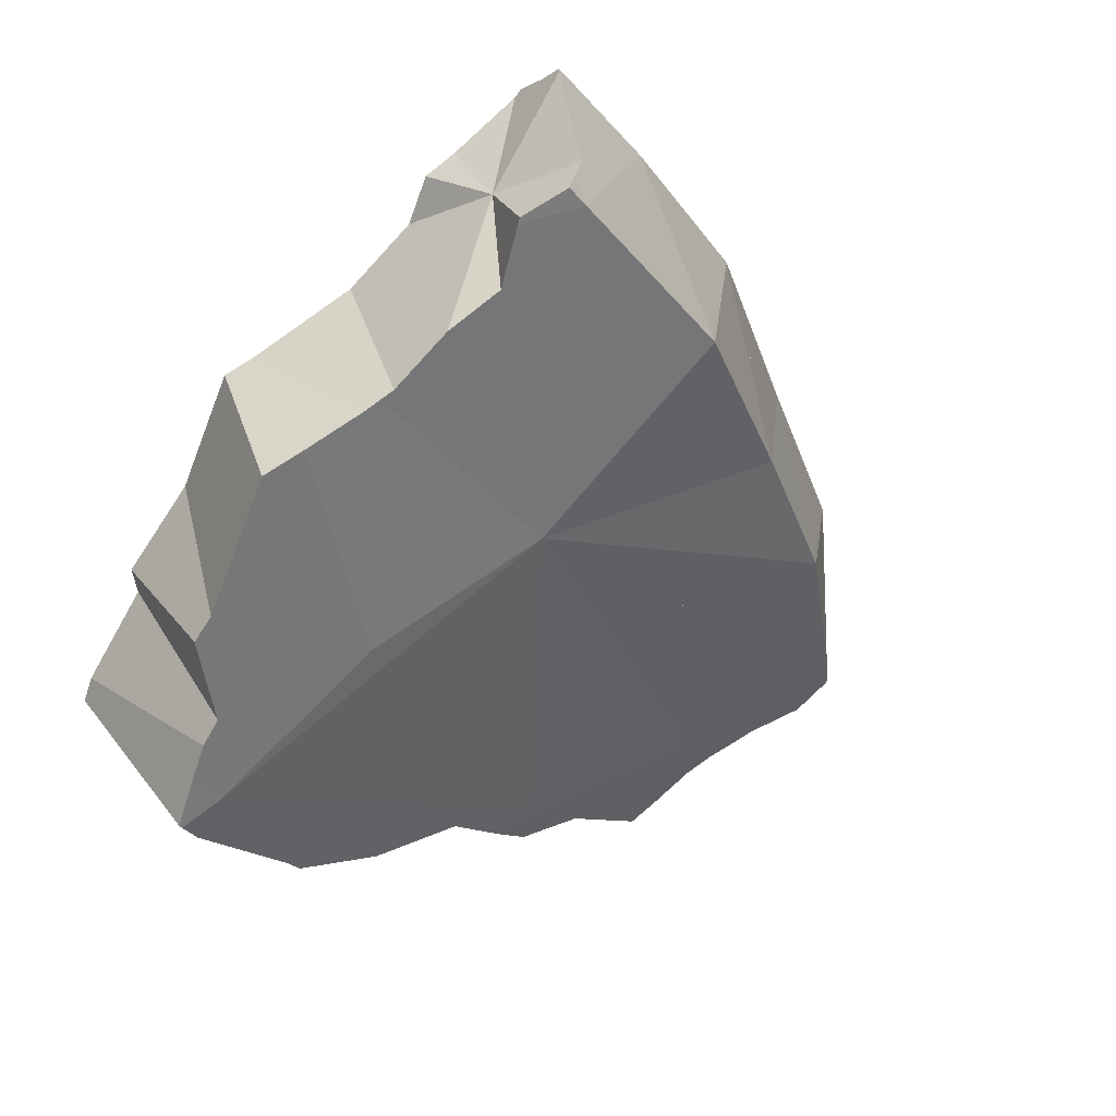
<metadata>
{"format":"obj","ext":"obj","renderer":"f3d","projection":"perspective","resolution":1024,"background":"white","views":[{"elev":-35.0,"azim":161.5,"up":"+Z"}]}
</metadata>
<code>
v -0.4528 0.2009 0.001976
v -0.4527 0.2025 -0.03976
v -0.4514 0.1992 0.002731
v -0.4512 0.2074 -0.01738
v -0.451 0.2072 -0.02744
v -0.451 0.2074 -0.01197
v -0.4503 0.2073 0.001695
v -0.4502 0.1977 0.003295
v -0.4466 0.2166 -0.04006
v -0.4454 0.1941 -0.04687
v -0.4452 0.2044 0.003889
v -0.4421 0.1972 0.005817
v -0.4395 0.2012 0.00604
v -0.4372 0.2411 0.000199
v -0.4363 0.1969 0.006514
v -0.4356 0.1989 0.006561
v -0.4334 0.1971 -0.02299
v -0.4316 0.1966 0.003642
v -0.4289 0.1933 -0.05801
v -0.4285 0.2184 0.006998
v -0.4236 0.1917 -0.06196
v -0.4217 0.2654 -0.04058
v -0.4189 0.1939 -0.004706
v -0.4181 0.269 -0.02705
v -0.4174 0.2703 -0.03125
v -0.4158 0.2732 -0.04034
v -0.4156 0.1893 -0.06783
v -0.4147 0.2708 0.001805
v -0.4143 0.2719 -0.003555
v -0.409 0.1859 -0.07304
v -0.4088 0.2698 0.003855
v -0.408 0.2706 -0.04591
v -0.4069 0.1913 -0.01257
v -0.4064 0.2836 -0.01678
v -0.4059 0.2833 -0.006322
v -0.4056 0.283 0.002464
v -0.4055 0.191 -0.01352
v -0.4042 0.2817 0.003123
v -0.404 0.269 0.004932
v -0.4018 0.2881 0.002736
v -0.4003 0.1766 -0.08111
v -0.4002 0.2937 -0.0397
v -0.4 0.1911 -0.07763
v -0.3997 0.2054 -0.07416
v -0.3987 0.2674 -0.05194
v -0.3969 0.2663 0.006772
v -0.3951 0.1713 -0.08567
v -0.3934 0.2715 0.006748
v -0.3925 0.2881 -0.04655
v -0.3914 0.1868 -0.0233
v -0.3899 0.3073 -0.03927
v -0.3869 0.2786 -0.05408
v -0.3837 0.2862 0.006678
v -0.3829 0.2004 -0.0856
v -0.3827 0.2035 -0.08498
v -0.3819 0.2605 -0.004433
v -0.3817 0.3159 0.002933
v -0.3816 0.2573 -0.005841
v -0.38 0.2032 -0.0867
v -0.3799 0.2216 -0.07908
v -0.3788 0.2167 -0.0234
v -0.3781 0.3221 -0.01597
v -0.3777 0.3229 -0.01892
v -0.3775 0.2629 -0.06478
v -0.3743 0.1779 -0.03616
v -0.3738 0.314 0.004825
v -0.3736 0.2526 -0.01193
v -0.3734 0.3284 -0.03986
v -0.3704 0.1863 -0.09683
v -0.3684 0.2444 -0.07634
v -0.3683 0.2441 -0.07655
v -0.3677 0.1745 -0.04104
v -0.3651 0.2155 -0.09033
v -0.3645 0.3398 0.003101
v -0.3637 0.1703 -0.04458
v -0.3629 0.3114 0.006947
v -0.3617 0.2411 -0.04462
v -0.3611 0.328 -0.04694
v -0.3603 0.1786 -0.04459
v -0.3599 0.187 -0.103
v -0.3599 0.1831 -0.04369
v -0.3584 0.2004 -0.04017
v -0.3571 0.2095 -0.03736
v -0.3567 0.1746 -0.04781
v -0.3555 0.3282 -0.05004
v -0.3555 0.2238 -0.03269
v -0.3552 0.2296 -0.03064
v -0.3548 0.2349 -0.08832
v -0.3547 0.1747 -0.04903
v -0.3546 0.2411 -0.0264
v -0.3541 0.3116 0.002348
v -0.3537 0.3537 -0.04056
v -0.3531 0.1876 -0.1071
v -0.3528 0.1857 -0.04741
v -0.352 0.2001 -0.1045
v -0.3469 0.2342 -0.03319
v -0.3469 0.1912 -0.04963
v -0.3452 0.2327 -0.03463
v -0.3446 0.2135 -0.1031
v -0.3445 0.3112 -0.002948
v -0.3444 0.1932 -0.05016
v -0.3443 0.2259 -0.09831
v -0.3442 0.228 -0.09748
v -0.3439 0.1889 -0.05205
v -0.3435 0.2284 -0.09771
v -0.3428 0.1948 -0.1116
v -0.3423 0.2042 -0.108
v -0.3419 0.1938 -0.05124
v -0.3403 0.1962 -0.1123
v -0.3388 0.1759 -0.05833
v -0.3356 0.2228 -0.07797
v -0.3348 0.3245 -0.06324
v -0.3346 0.3245 -0.06335
v -0.3309 0.2359 -0.1014
v -0.3306 0.2232 -0.04581
v -0.3302 0.2215 -0.04666
v -0.3297 0.3515 0.007374
v -0.3297 0.2228 -0.04645
v -0.3265 0.204 -0.1165
v -0.3256 0.3742 0.001746
v -0.3247 0.3117 -0.01332
v -0.3242 0.1982 -0.05927
v -0.3236 0.1832 -0.09508
v -0.3224 0.2126 -0.1152
v -0.3211 0.1814 -0.06769
v -0.3209 0.3036 -0.07964
v -0.3195 0.1818 -0.06838
v -0.3183 0.2499 -0.04198
v -0.3171 0.3231 -0.0711
v -0.316 0.3101 -0.01869
v -0.3146 0.2167 -0.05722
v -0.3141 0.179 -0.07252
v -0.3127 0.3227 -0.07309
v -0.3119 0.2345 -0.1121
v -0.3107 0.2502 -0.1065
v -0.3097 0.3882 -0.04042
v -0.3091 0.3088 -0.02282
v -0.3084 0.3128 -0.02153
v -0.3083 0.2214 -0.05883
v -0.3067 0.3903 -0.03409
v -0.3066 0.3456 -0.06374
v -0.3061 0.3795 -0.04635
v -0.3045 0.3758 -0.04894
v -0.304 0.3078 -0.02588
v -0.3039 0.3078 -0.02593
v -0.3037 0.1737 -0.08006
v -0.3034 0.3931 -0.0404
v -0.3033 0.2021 -0.1296
v -0.3033 0.1755 -0.07992
v -0.3023 0.318 -0.07979
v -0.3022 0.393 -0.02478
v -0.3013 0.2619 -0.1067
v -0.3005 0.1746 -0.0818
v -0.2991 0.3958 -0.03361
v -0.2985 0.321 -0.07982
v -0.2974 0.1899 -0.07744
v -0.2974 0.1898 -0.07745
v -0.2974 0.1899 -0.07744
v -0.2973 0.2989 -0.09243
v -0.2971 0.2898 -0.09749
v -0.2969 0.3981 -0.0402
v -0.2968 0.2832 -0.1006
v -0.2967 0.3155 -0.08363
v -0.2963 0.273 -0.1049
v -0.2956 0.2306 -0.06182
v -0.2945 0.3969 0.002669
v -0.2945 0.397 0.001117
v -0.2933 0.3115 -0.06134
v -0.2927 0.1763 -0.08547
v -0.2922 0.2921 -0.03858
v -0.292 0.3909 0.003914
v -0.2918 0.3039 -0.03289
v -0.2913 0.2937 -0.03841
v -0.2913 0.2523 -0.1159
v -0.291 0.2663 -0.04979
v -0.2904 0.253 -0.08524
v -0.2885 0.3823 0.007123
v -0.2877 0.3804 0.005768
v -0.2874 0.1774 -0.08783
v -0.2866 0.3741 -0.0572
v -0.2859 0.3904 -0.049
v -0.2858 0.3919 -0.04819
v -0.285 0.2119 -0.1354
v -0.2845 0.1779 -0.08913
v -0.2843 0.2473 -0.06111
v -0.2841 0.2466 -0.06148
v -0.284 0.3737 -0.02461
v -0.2827 0.3333 -0.07994
v -0.2822 0.2213 -0.07281
v -0.2818 0.3083 -0.0346
v -0.2809 0.3356 -0.07948
v -0.2798 0.2798 -0.1104
v -0.2798 0.2435 -0.1255
v -0.2797 0.2071 -0.1401
v -0.2791 0.2402 -0.06678
v -0.2785 0.2468 -0.06436
v -0.2783 0.2312 -0.1312
v -0.2782 0.2002 -0.08348
v -0.2778 0.2553 -0.06127
v -0.2765 0.2163 -0.1381
v -0.2754 0.3647 -0.06664
v -0.2751 0.3671 -0.006267
v -0.275 0.367 -0.006336
v -0.275 0.211 -0.1411
v -0.2734 0.2738 -0.05606
v -0.2733 0.2702 -0.05761
v -0.2726 0.2968 -0.04438
v -0.2718 0.262 -0.1224
v -0.2716 0.2035 -0.08562
v -0.27 0.3198 -0.03335
v -0.2698 0.3198 -0.03342
v -0.2698 0.32 -0.03332
v -0.2688 0.3615 -0.01173
v -0.2679 0.3493 -0.01859
v -0.2675 0.246 -0.0706
v -0.2674 0.2642 -0.1235
v -0.2669 0.2642 -0.1237
v -0.2657 0.2468 -0.07118
v -0.2655 0.3511 -0.07777
v -0.2626 0.349 -0.08009
v -0.2612 0.232 -0.07962
v -0.2595 0.2391 -0.138
v -0.2595 0.1831 -0.1001
v -0.2592 0.3465 -0.08287
v -0.2573 0.2232 -0.1456
v -0.2565 0.2285 -0.08351
v -0.2563 0.3334 -0.03165
v -0.2541 0.2317 -0.1439
v -0.2525 0.1888 -0.1014
v -0.2519 0.2374 -0.1428
v -0.2505 0.2483 -0.07866
v -0.2504 0.2094 -0.09426
v -0.2502 0.2652 -0.1299
v -0.2499 0.2145 -0.09251
v -0.2496 0.2433 -0.1416
v -0.2494 0.223 -0.0894
v -0.2492 0.2216 -0.09004
v -0.2491 0.223 -0.08958
v -0.2485 0.2595 -0.1336
v -0.2485 0.2153 -0.093
v -0.2477 0.2446 -0.1417
v -0.2476 0.2418 -0.1433
v -0.2472 0.2364 -0.1456
v -0.247 0.2444 -0.08217
v -0.2467 0.2486 -0.08009
v -0.246 0.3388 -0.09283
v -0.2457 0.2312 -0.1484
v -0.2441 0.3245 -0.04134
v -0.244 0.2492 -0.08085
v -0.243 0.1967 -0.1034
v -0.2422 0.267 -0.1321
v -0.2413 0.2372 -0.1483
v -0.2406 0.2279 -0.09219
v -0.2403 0.2365 -0.1491
v -0.2401 0.2601 -0.1365
v -0.2401 0.221 -0.09521
v -0.2397 0.25 -0.142
v -0.2392 0.2374 -0.1491
v -0.2367 0.3332 -0.09943
v -0.2367 0.2334 -0.09209
v -0.2361 0.3272 -0.1029
v -0.2347 0.2025 -0.1055
v -0.2344 0.3174 -0.04896
v -0.233 0.297 -0.12
v -0.2319 0.2876 -0.1254
v -0.2304 0.2907 -0.1244
v -0.2278 0.3135 -0.05362
v -0.2268 0.2229 -0.1016
v -0.2255 0.2925 -0.06558
v -0.2246 0.2839 -0.07048
v -0.2243 0.2484 -0.08934
v -0.2238 0.2819 -0.07186
v -0.2208 0.2164 -0.1075
v -0.2188 0.255 -0.08809
v -0.2172 0.2496 -0.09162
v -0.2154 0.2618 -0.08589
v -0.2115 0.2311 -0.1036
v -0.2112 0.2245 -0.1072
f 136 140 147
f 187 140 136
f 142 136 147
f 187 136 142
f 140 154 147
f 140 151 154
f 187 151 140
f 155 141 143
f 187 143 141
f 141 155 168
f 187 141 168
f 142 147 143
f 187 142 143
f 147 155 143
f 147 154 161
f 147 181 155
f 147 161 181
f 187 154 151
f 187 161 154
f 155 163 168
f 163 155 188
f 181 180 155
f 155 180 188
f 181 161 182
f 182 161 187
f 168 163 188
f 168 214 187
f 168 188 191
f 191 219 168
f 168 212 214
f 168 227 212
f 219 227 168
f 180 181 187
f 201 180 187
f 180 191 188
f 201 191 180
f 181 182 187
f 201 187 227
f 187 214 227
f 219 191 201
f 201 227 219
f 214 212 227
f 66 57 62
f 62 57 74
f 57 66 74
f 63 68 62
f 63 62 74
f 66 62 76
f 62 68 91
f 76 62 91
f 68 63 92
f 63 74 92
f 66 76 74
f 78 68 85
f 91 68 78
f 68 92 85
f 76 117 74
f 92 74 120
f 74 117 120
f 76 91 138
f 76 138 117
f 100 78 85
f 91 78 100
f 85 92 113
f 121 100 85
f 112 85 113
f 168 85 112
f 130 121 85
f 137 130 85
f 144 137 85
f 85 145 144
f 168 145 85
f 100 121 91
f 121 138 91
f 113 92 136
f 92 120 140
f 92 140 136
f 168 112 113
f 129 113 136
f 168 113 129
f 117 171 120
f 117 138 177
f 117 177 171
f 120 151 140
f 120 167 151
f 120 166 167
f 120 171 166
f 130 138 121
f 129 142 133
f 168 129 133
f 142 129 136
f 130 137 138
f 142 141 133
f 150 133 141
f 133 150 168
f 136 140 187
f 142 136 187
f 137 144 138
f 144 145 138
f 145 172 138
f 172 190 138
f 177 138 178
f 178 138 202
f 190 210 138
f 138 210 202
f 140 151 187
f 143 141 142
f 141 143 187
f 141 155 150
f 155 141 168
f 168 141 187
f 143 142 187
f 172 145 168
f 150 155 163
f 150 163 168
f 167 187 151
f 163 155 168
f 166 171 167
f 171 178 167
f 178 187 167
f 168 190 172
f 187 214 168
f 210 190 168
f 212 210 168
f 168 214 212
f 177 178 171
f 187 178 202
f 187 202 203
f 187 203 213
f 213 214 187
f 202 210 203
f 203 210 213
f 213 210 212
f 213 212 214
f 164 152 176
f 152 164 208
f 152 174 176
f 174 152 208
f 160 159 163
f 160 168 159
f 163 159 168
f 162 168 160
f 162 160 192
f 160 163 188
f 160 188 192
f 176 162 164
f 164 162 208
f 176 168 162
f 162 192 216
f 208 162 216
f 163 168 188
f 176 205 168
f 188 168 191
f 191 168 219
f 205 207 168
f 168 207 211
f 168 211 212
f 168 212 227
f 168 227 219
f 176 174 216
f 216 174 208
f 195 196 176
f 176 215 195
f 196 199 176
f 176 199 206
f 176 206 205
f 176 218 215
f 176 216 218
f 188 191 220
f 188 220 192
f 220 191 219
f 216 192 217
f 192 233 217
f 192 220 224
f 224 246 192
f 233 192 265
f 192 246 265
f 196 195 215
f 199 196 231
f 196 215 218
f 196 218 231
f 206 199 231
f 206 231 205
f 207 205 211
f 231 211 205
f 212 211 227
f 211 248 227
f 231 248 211
f 218 216 217
f 218 217 233
f 218 233 231
f 263 220 219
f 248 219 227
f 263 219 248
f 224 220 263
f 224 267 246
f 263 267 224
f 231 233 245
f 231 245 248
f 233 251 245
f 233 265 251
f 245 249 248
f 245 251 249
f 246 259 261
f 267 259 246
f 264 246 261
f 265 246 264
f 248 249 263
f 251 274 249
f 263 249 270
f 249 272 270
f 249 274 272
f 276 251 265
f 276 274 251
f 269 261 259
f 267 269 259
f 264 261 270
f 270 261 269
f 263 269 267
f 263 270 269
f 265 264 266
f 266 264 276
f 264 270 272
f 276 264 272
f 276 265 266
f 272 274 276
f 34 35 51
f 67 35 34
f 42 34 51
f 42 77 34
f 67 34 77
f 36 40 35
f 56 36 35
f 35 40 51
f 67 56 35
f 36 38 40
f 38 36 56
f 38 53 40
f 48 53 38
f 48 38 56
f 51 40 63
f 40 53 66
f 62 40 57
f 40 66 57
f 63 40 62
f 49 77 42
f 49 42 126
f 42 51 126
f 48 56 53
f 49 52 77
f 52 49 126
f 51 63 68
f 51 68 112
f 51 112 113
f 51 113 126
f 52 64 77
f 64 52 126
f 53 56 128
f 53 76 66
f 53 130 76
f 53 128 137
f 53 137 130
f 128 56 67
f 66 62 57
f 62 68 63
f 76 62 66
f 62 91 68
f 91 62 76
f 64 70 77
f 70 64 126
f 77 90 67
f 67 90 128
f 91 78 68
f 112 68 78
f 70 71 77
f 71 70 88
f 70 126 88
f 71 111 77
f 88 111 71
f 76 100 91
f 76 130 100
f 77 96 90
f 77 98 96
f 77 115 98
f 111 115 77
f 78 100 85
f 112 78 85
f 91 100 78
f 85 100 121
f 168 112 85
f 130 85 121
f 130 137 85
f 137 144 85
f 144 145 85
f 145 168 85
f 103 88 105
f 103 111 88
f 88 126 105
f 90 96 128
f 98 128 96
f 115 128 98
f 100 130 121
f 111 103 105
f 111 105 114
f 105 126 114
f 111 114 176
f 118 115 111
f 131 118 111
f 176 131 111
f 113 112 168
f 126 113 129
f 129 113 168
f 114 126 135
f 114 135 176
f 118 128 115
f 118 139 128
f 118 131 139
f 126 129 133
f 126 133 150
f 135 126 152
f 126 150 160
f 152 126 164
f 126 160 162
f 164 126 162
f 128 170 137
f 128 139 165
f 128 165 195
f 128 175 170
f 128 185 175
f 128 186 185
f 128 195 186
f 133 129 168
f 176 139 131
f 168 150 133
f 176 135 152
f 144 137 173
f 137 170 173
f 176 165 139
f 173 145 144
f 168 145 172
f 173 172 145
f 160 150 159
f 159 150 163
f 168 163 150
f 176 152 164
f 168 160 159
f 159 163 168
f 168 162 160
f 176 164 162
f 176 162 168
f 176 195 165
f 168 173 170
f 175 168 170
f 172 190 168
f 168 190 173
f 176 168 175
f 172 173 190
f 175 185 176
f 185 186 176
f 186 195 176
f 2 5 9
f 5 2 17
f 2 9 44
f 2 10 17
f 19 10 2
f 19 2 44
f 5 4 14
f 4 5 17
f 4 6 14
f 6 4 17
f 5 14 9
f 6 7 14
f 6 18 7
f 17 18 6
f 7 18 11
f 11 20 7
f 7 20 14
f 9 14 22
f 9 22 44
f 10 19 17
f 11 18 13
f 13 20 11
f 13 18 16
f 13 16 20
f 14 20 31
f 14 24 22
f 14 29 24
f 14 28 29
f 14 31 28
f 18 23 16
f 16 61 20
f 23 61 16
f 23 18 17
f 19 50 17
f 17 33 23
f 17 37 33
f 17 50 37
f 21 19 44
f 21 50 19
f 20 46 31
f 20 58 46
f 20 61 58
f 27 21 43
f 27 50 21
f 21 44 43
f 24 25 22
f 22 25 26
f 22 26 32
f 45 22 32
f 44 22 70
f 64 22 45
f 70 22 64
f 33 61 23
f 77 25 24
f 24 29 67
f 67 77 24
f 77 26 25
f 77 32 26
f 30 27 43
f 30 72 27
f 65 50 27
f 72 65 27
f 31 29 28
f 39 29 31
f 39 58 29
f 29 58 67
f 30 43 72
f 31 46 39
f 77 45 32
f 33 37 82
f 33 82 61
f 50 81 37
f 37 81 82
f 39 46 58
f 44 54 43
f 72 43 54
f 44 55 54
f 44 60 55
f 44 70 60
f 77 64 45
f 65 81 50
f 55 82 54
f 72 54 79
f 79 54 81
f 54 82 81
f 55 60 83
f 55 83 82
f 58 61 67
f 60 70 71
f 77 60 71
f 77 83 60
f 67 61 87
f 82 83 61
f 83 86 61
f 86 87 61
f 77 70 64
f 65 72 79
f 81 65 79
f 77 67 90
f 90 67 87
f 77 71 70
f 86 83 77
f 77 87 86
f 77 90 87
f 24 35 25
f 25 77 24
f 24 29 35
f 29 24 67
f 67 24 77
f 26 25 42
f 26 77 25
f 25 35 34
f 34 42 25
f 32 26 52
f 26 32 77
f 26 42 49
f 52 26 49
f 29 31 28
f 28 36 29
f 28 31 38
f 28 38 36
f 29 39 31
f 36 35 29
f 29 58 39
f 58 29 67
f 31 48 38
f 31 39 48
f 52 45 32
f 45 77 32
f 35 67 34
f 42 34 77
f 67 77 34
f 36 56 35
f 35 56 67
f 36 38 56
f 56 38 48
f 46 48 39
f 46 39 58
f 49 42 77
f 64 45 52
f 77 45 64
f 46 56 48
f 46 58 56
f 52 49 77
f 64 52 77
f 67 56 58
f 55 59 54
f 82 55 54
f 59 79 54
f 54 79 81
f 54 81 82
f 59 55 73
f 55 60 73
f 60 55 83
f 83 55 82
f 59 73 79
f 77 71 60
f 60 71 88
f 73 60 103
f 60 83 77
f 60 88 103
f 111 71 77
f 111 88 71
f 73 94 79
f 73 97 94
f 111 97 73
f 111 73 103
f 77 83 86
f 77 86 87
f 77 87 90
f 90 96 77
f 96 98 77
f 77 98 115
f 77 115 111
f 81 79 94
f 81 97 82
f 81 94 97
f 82 108 83
f 82 97 101
f 82 101 108
f 86 83 116
f 83 108 116
f 86 115 87
f 86 116 115
f 90 87 96
f 87 98 96
f 87 115 98
f 111 103 88
f 111 101 97
f 111 108 101
f 111 122 108
f 108 122 116
f 111 115 116
f 111 116 122
f 99 111 102
f 124 99 102
f 107 111 99
f 107 99 124
f 103 105 102
f 102 111 103
f 102 105 134
f 124 102 134
f 111 105 103
f 111 114 105
f 105 114 134
f 109 107 119
f 123 107 109
f 123 111 107
f 107 124 119
f 109 119 123
f 176 114 111
f 111 127 122
f 122 131 111
f 123 127 111
f 111 131 176
f 135 134 114
f 176 135 114
f 123 119 124
f 122 127 156
f 131 122 156
f 123 124 176
f 123 156 127
f 123 158 156
f 123 189 158
f 176 189 123
f 124 134 176
f 131 156 139
f 176 131 139
f 176 134 135
f 139 156 158
f 139 158 189
f 139 165 176
f 165 139 189
f 176 165 195
f 189 195 165
f 176 195 189
f 8 3 1
f 3 11 1
f 6 1 7
f 8 1 6
f 1 11 7
f 8 12 3
f 13 11 3
f 12 13 3
f 18 6 7
f 8 6 17
f 17 6 18
f 11 18 7
f 8 18 12
f 17 18 8
f 11 13 18
f 12 16 13
f 12 15 16
f 12 18 15
f 16 18 13
f 15 18 16
f 54 79 59
f 54 59 95
f 69 54 80
f 54 69 84
f 79 54 84
f 54 95 80
f 73 59 79
f 59 73 95
f 80 84 69
f 73 79 94
f 73 94 97
f 73 102 95
f 73 97 111
f 73 103 102
f 73 111 103
f 89 79 84
f 94 79 89
f 80 93 84
f 93 80 106
f 80 95 106
f 84 93 89
f 110 89 93
f 94 89 104
f 89 125 104
f 89 110 125
f 93 106 123
f 123 110 93
f 94 104 97
f 95 102 99
f 95 99 107
f 95 109 106
f 95 107 109
f 97 108 101
f 111 97 101
f 104 108 97
f 102 111 99
f 99 111 107
f 101 108 111
f 103 111 102
f 104 122 108
f 104 127 122
f 104 125 127
f 106 109 123
f 109 107 123
f 107 111 123
f 108 122 111
f 123 125 110
f 111 122 127
f 111 127 123
f 123 127 125
f 168 170 173
f 168 175 170
f 168 173 190
f 176 175 168
f 168 205 176
f 190 210 168
f 168 207 205
f 168 211 207
f 210 212 168
f 168 212 211
f 170 205 173
f 170 175 205
f 173 205 190
f 185 175 176
f 175 185 199
f 175 199 206
f 175 206 205
f 186 185 176
f 176 195 186
f 176 196 195
f 176 199 196
f 176 206 199
f 176 205 206
f 185 186 196
f 185 196 199
f 195 196 186
f 205 207 190
f 190 207 210
f 210 207 211
f 210 211 212
f 135 152 174
f 152 135 176
f 176 135 174
f 176 174 152
f 30 43 41
f 41 75 30
f 72 43 30
f 30 75 72
f 54 41 43
f 54 47 41
f 47 75 41
f 72 54 43
f 47 54 79
f 75 47 79
f 72 79 54
f 72 75 79
f 124 119 123
f 123 119 148
f 119 124 183
f 148 119 183
f 176 124 123
f 123 148 198
f 123 158 189
f 158 123 198
f 123 189 176
f 176 134 124
f 124 134 197
f 183 124 200
f 200 124 197
f 135 134 176
f 134 135 193
f 197 134 193
f 176 174 135
f 174 193 135
f 198 148 183
f 189 158 198
f 174 176 236
f 174 236 193
f 189 195 176
f 176 195 221
f 176 221 226
f 176 226 236
f 183 209 198
f 200 240 183
f 183 234 209
f 183 240 234
f 195 189 221
f 189 198 209
f 189 209 226
f 221 189 226
f 236 197 193
f 200 197 236
f 200 236 237
f 237 240 200
f 209 237 226
f 209 234 237
f 236 226 237
f 237 234 240
f 194 200 204
f 194 232 200
f 223 194 204
f 223 232 194
f 204 200 225
f 200 228 225
f 228 200 256
f 200 232 240
f 200 240 256
f 229 223 204
f 204 225 250
f 229 204 250
f 223 229 232
f 225 228 247
f 225 247 250
f 254 228 243
f 228 256 243
f 247 228 254
f 232 229 250
f 273 240 232
f 262 232 250
f 273 232 262
f 256 240 273
f 254 243 252
f 243 256 252
f 250 247 262
f 247 254 262
f 252 258 254
f 258 252 256
f 262 254 258
f 258 256 268
f 268 256 273
f 262 258 273
f 258 268 278
f 258 278 273
f 273 278 268
f 197 193 222
f 193 197 236
f 193 256 222
f 236 238 193
f 238 256 193
f 200 197 228
f 236 197 200
f 197 222 230
f 228 197 230
f 200 228 256
f 237 236 200
f 237 200 240
f 240 200 256
f 222 256 230
f 228 230 243
f 256 228 243
f 256 243 230
f 236 237 238
f 238 237 256
f 256 237 240
f 239 251 241
f 239 241 256
f 274 251 239
f 253 239 256
f 260 239 253
f 271 239 260
f 271 274 239
f 241 242 243
f 242 241 252
f 256 241 243
f 251 257 241
f 252 241 257
f 243 242 252
f 243 252 256
f 251 255 257
f 251 277 255
f 251 274 275
f 251 275 277
f 256 252 258
f 252 257 258
f 268 253 256
f 260 253 268
f 255 277 257
f 268 256 258
f 257 277 258
f 258 278 268
f 258 277 278
f 260 268 271
f 268 275 271
f 268 278 275
f 271 275 274
f 278 277 275
f 176 216 174
f 174 236 176
f 193 174 235
f 174 193 236
f 174 216 208
f 174 208 235
f 195 215 176
f 176 221 195
f 215 218 176
f 218 216 176
f 176 226 221
f 176 236 226
f 222 193 235
f 193 222 256
f 193 238 236
f 193 256 238
f 215 195 244
f 195 221 244
f 208 216 217
f 208 217 235
f 215 244 218
f 218 217 216
f 218 233 217
f 217 233 235
f 231 233 218
f 218 244 231
f 221 226 244
f 222 235 230
f 222 230 256
f 226 236 238
f 226 238 244
f 230 235 242
f 243 230 242
f 230 243 256
f 245 233 231
f 244 245 231
f 235 233 239
f 233 251 239
f 233 245 251
f 239 241 235
f 235 241 242
f 244 238 253
f 253 238 256
f 256 241 239
f 239 251 274
f 256 239 253
f 239 260 253
f 260 239 271
f 239 274 271
f 241 243 242
f 256 243 241
f 244 249 245
f 244 271 249
f 244 253 260
f 260 271 244
f 245 249 251
f 249 274 251
f 274 249 271
f 146 149 123
f 123 153 146
f 123 148 184
f 123 198 148
f 149 157 123
f 123 169 153
f 157 158 123
f 123 158 198
f 123 179 169
f 123 184 179
f 146 153 149
f 148 183 194
f 148 198 183
f 184 148 194
f 149 153 169
f 149 169 157
f 158 157 198
f 157 169 179
f 198 157 179
f 179 184 209
f 198 179 209
f 183 200 194
f 198 209 183
f 240 200 183
f 209 234 183
f 234 240 183
f 184 194 223
f 209 184 223
f 232 194 200
f 223 194 232
f 232 200 240
f 209 223 232
f 209 232 234
f 240 234 232
f 47 54 69
f 54 47 79
f 69 84 47
f 75 79 47
f 47 84 75
f 69 54 84
f 84 54 79
f 79 75 84
f 111 116 115
f 115 118 111
f 111 122 116
f 118 131 111
f 111 131 122
f 116 118 115
f 116 131 118
f 116 122 131
f 123 132 127
f 123 127 156
f 123 146 132
f 149 146 123
f 157 149 123
f 123 156 158
f 158 157 123
f 127 132 157
f 156 127 157
f 146 149 132
f 132 149 157
f 156 157 158

</code>
